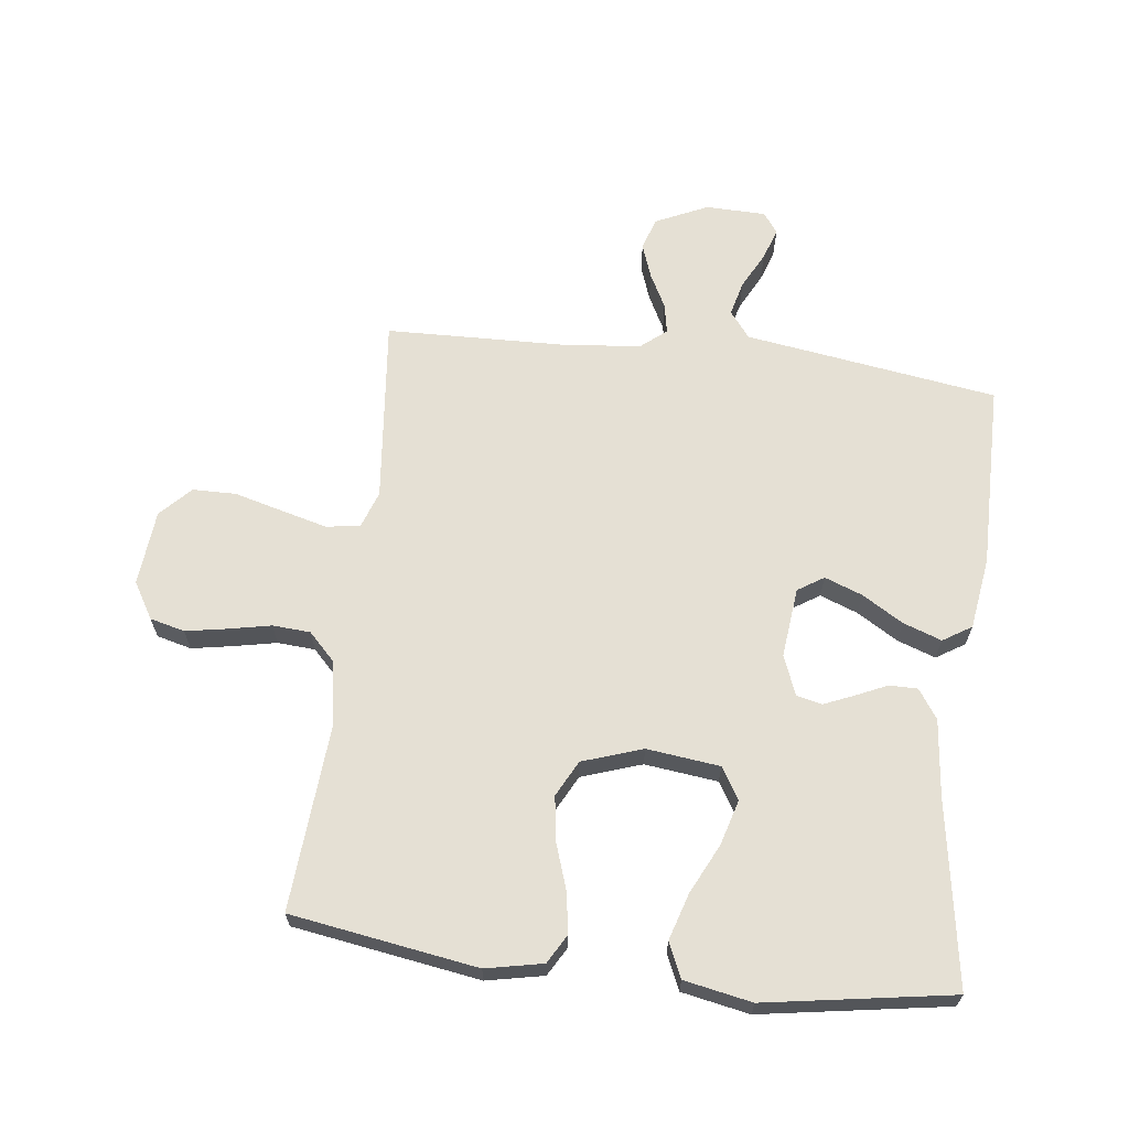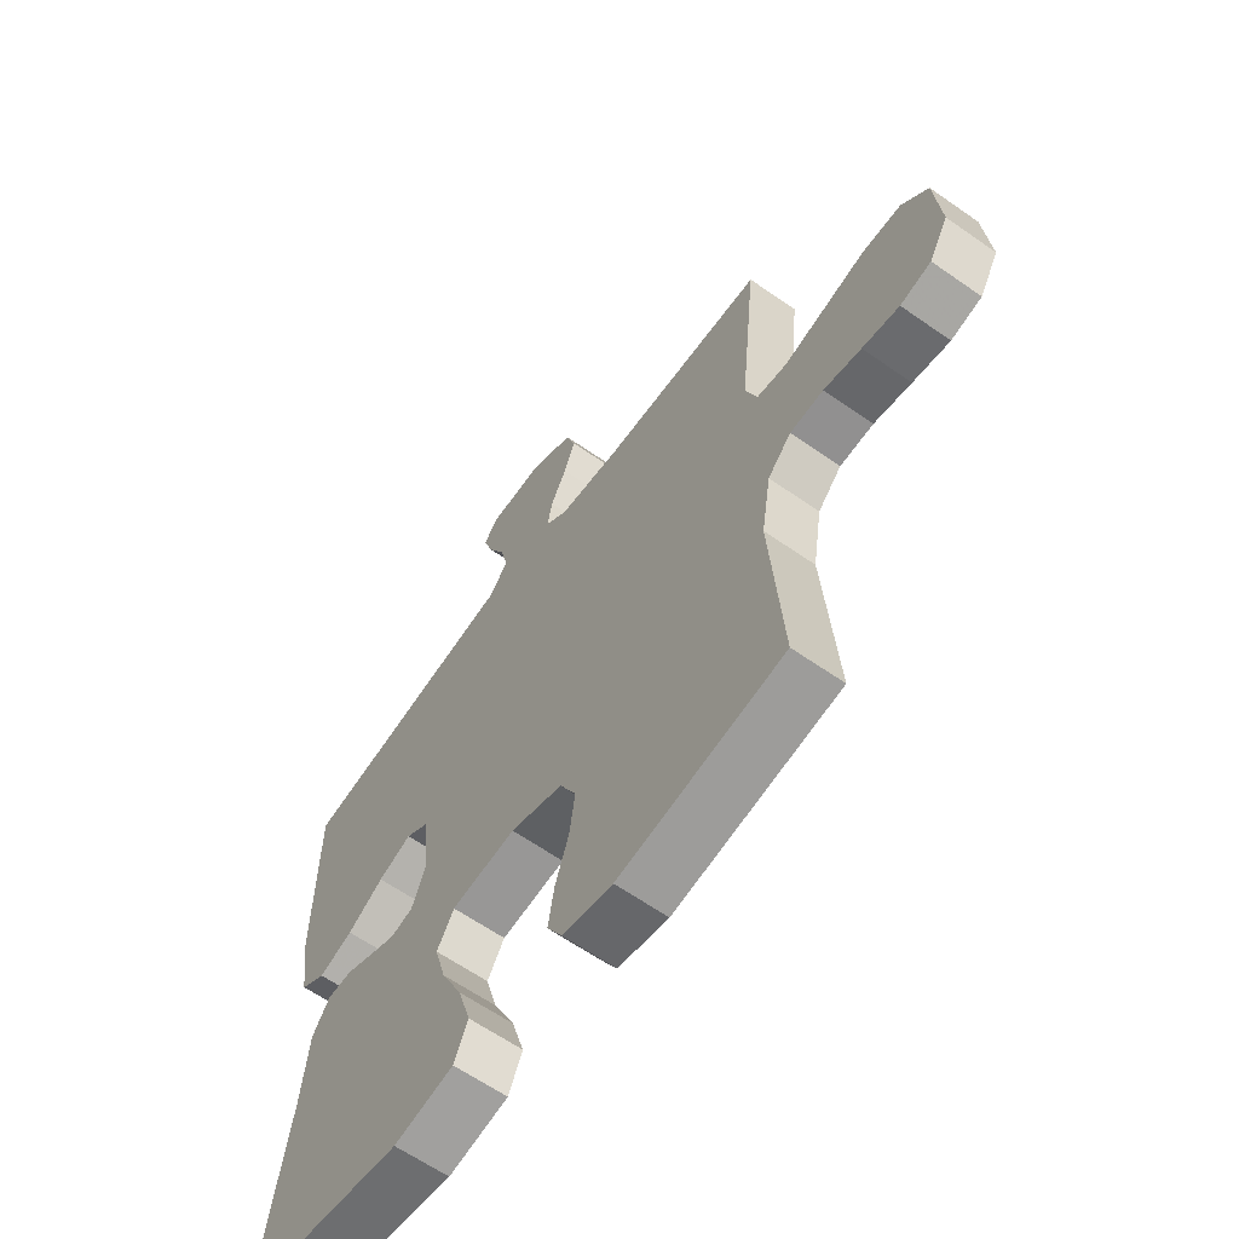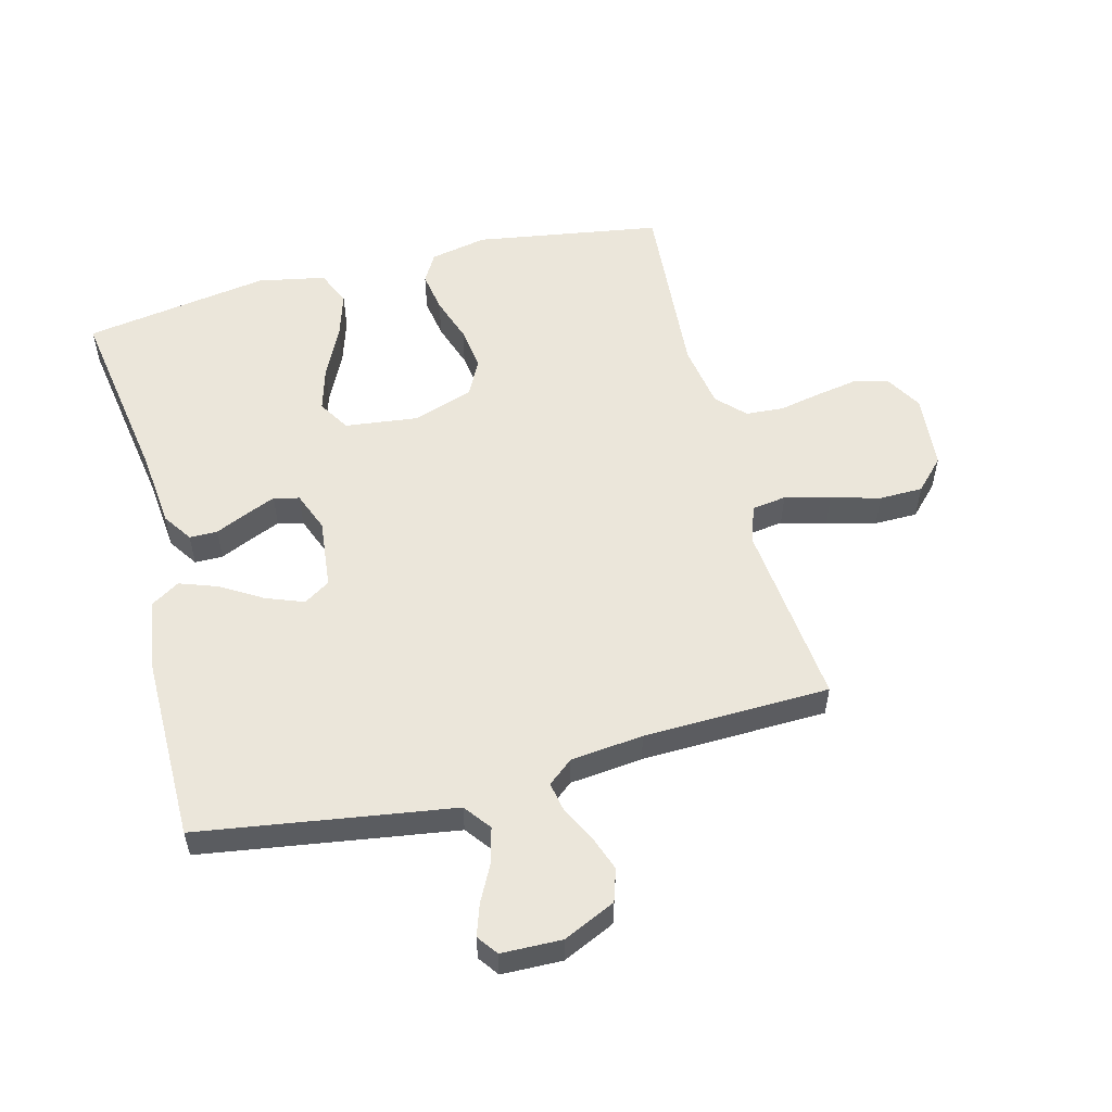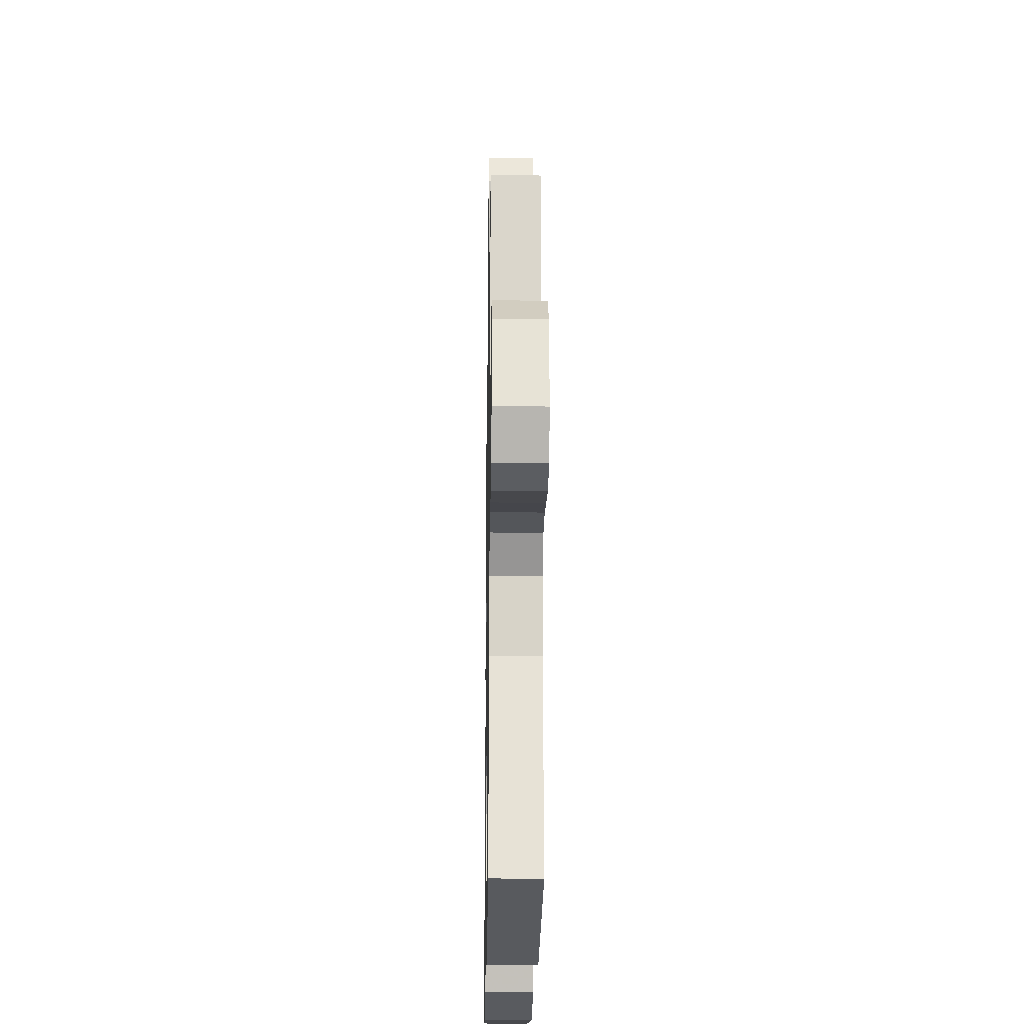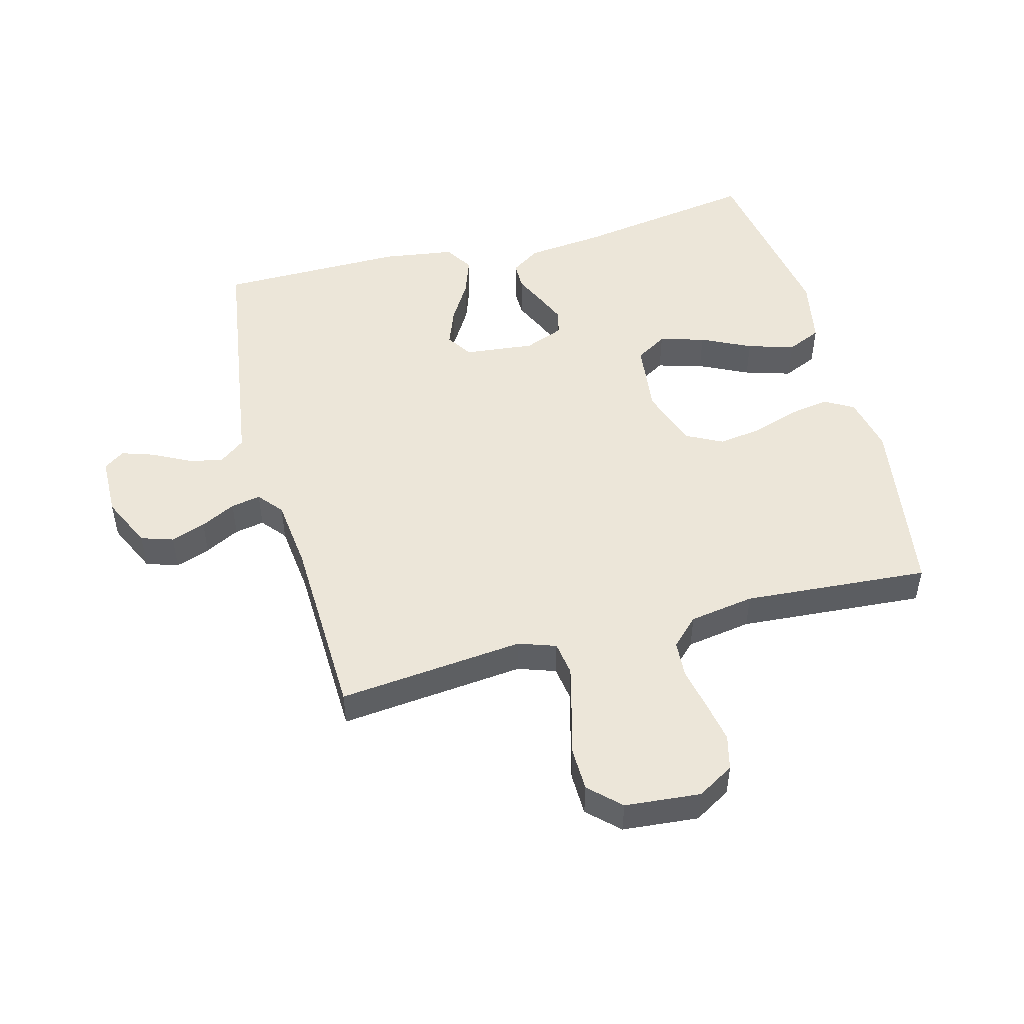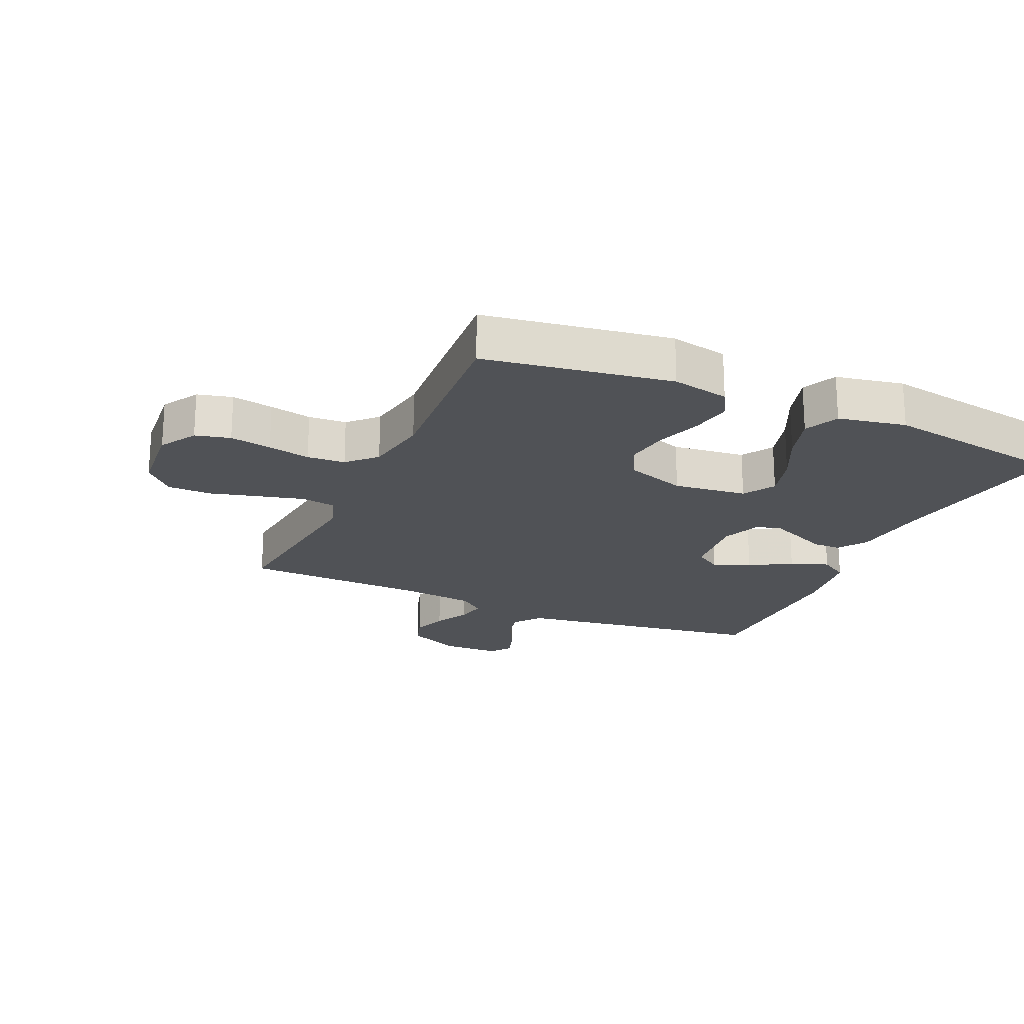
<metadata>
{"format":"obj","ext":"obj","renderer":"f3d","projection":"perspective","resolution":1024,"background":"white","views":[{"elev":65.3,"azim":-173.0,"up":"+Y"},{"elev":-62.5,"azim":54.6,"up":"+Z"},{"elev":54.7,"azim":-14.4,"up":"+Y"},{"elev":-21.8,"azim":89.1,"up":"+Z"},{"elev":49.4,"azim":75.1,"up":"+Y"},{"elev":-20.8,"azim":155.8,"up":"+Y"}]}
</metadata>
<code>
v -0.5 0.07 0.5
v -0.2 0.07 0.545
v -0.092 0.07 0.561
v -0.059 0.07 0.604
v -0.073 0.07 0.66
v -0.104 0.07 0.72
v -0.121 0.07 0.771
v -0.097 0.07 0.804
v 0 0.07 0.806
v 0.084 0.07 0.767
v 0.101 0.07 0.715
v 0.081 0.07 0.659
v 0.052 0.07 0.603
v 0.043 0.07 0.555
v 0.083 0.07 0.522
v 0.2 0.07 0.509
v 0.5 0.07 0.5
v 0.469 0.07 0.2
v 0.49 0.07 0.14
v 0.545 0.07 0.132
v 0.618 0.07 0.151
v 0.697 0.07 0.172
v 0.767 0.07 0.171
v 0.814 0.07 0.122
v 0.825 0.07 0
v 0.79 0.07 -0.059
v 0.734 0.07 -0.073
v 0.667 0.07 -0.061
v 0.599 0.07 -0.047
v 0.538 0.07 -0.051
v 0.495 0.07 -0.095
v 0.478 0.07 -0.2
v 0.5 0.07 -0.5
v 0.2 0.07 -0.547
v 0.108 0.07 -0.528
v 0.081 0.07 -0.481
v 0.092 0.07 -0.415
v 0.117 0.07 -0.341
v 0.127 0.07 -0.27
v 0.097 0.07 -0.212
v 0 0.07 -0.179
v -0.118 0.07 -0.193
v -0.149 0.07 -0.244
v -0.128 0.07 -0.317
v -0.089 0.07 -0.397
v -0.066 0.07 -0.472
v -0.091 0.07 -0.528
v -0.2 0.07 -0.549
v -0.5 0.07 -0.5
v -0.452 0.07 -0.2
v -0.439 0.07 -0.077
v -0.407 0.07 -0.03
v -0.362 0.07 -0.03
v -0.311 0.07 -0.053
v -0.262 0.07 -0.074
v -0.221 0.07 -0.064
v -0.196 0.07 0
v -0.208 0.07 0.113
v -0.25 0.07 0.14
v -0.311 0.07 0.117
v -0.377 0.07 0.077
v -0.439 0.07 0.055
v -0.485 0.07 0.084
v -0.502 0.07 0.2
v -0.5 0 0.5
v -0.2 0 0.545
v -0.092 0 0.561
v -0.059 0 0.604
v -0.073 0 0.66
v -0.104 0 0.72
v -0.121 0 0.771
v -0.097 0 0.804
v 0 0 0.806
v 0.084 0 0.767
v 0.101 0 0.715
v 0.081 0 0.659
v 0.052 0 0.603
v 0.043 0 0.555
v 0.083 0 0.522
v 0.2 0 0.509
v 0.5 0 0.5
v 0.469 0 0.2
v 0.49 0 0.14
v 0.545 0 0.132
v 0.618 0 0.151
v 0.697 0 0.172
v 0.767 0 0.171
v 0.814 0 0.122
v 0.825 0 0
v 0.79 0 -0.059
v 0.734 0 -0.073
v 0.667 0 -0.061
v 0.599 0 -0.047
v 0.538 0 -0.051
v 0.495 0 -0.095
v 0.478 0 -0.2
v 0.5 0 -0.5
v 0.2 0 -0.547
v 0.108 0 -0.528
v 0.081 0 -0.481
v 0.092 0 -0.415
v 0.117 0 -0.341
v 0.127 0 -0.27
v 0.097 0 -0.212
v 0 0 -0.179
v -0.118 0 -0.193
v -0.149 0 -0.244
v -0.128 0 -0.317
v -0.089 0 -0.397
v -0.066 0 -0.472
v -0.091 0 -0.528
v -0.2 0 -0.549
v -0.5 0 -0.5
v -0.452 0 -0.2
v -0.439 0 -0.077
v -0.407 0 -0.03
v -0.362 0 -0.03
v -0.311 0 -0.053
v -0.262 0 -0.074
v -0.221 0 -0.064
v -0.196 0 0
v -0.208 0 0.113
v -0.25 0 0.14
v -0.311 0 0.117
v -0.377 0 0.077
v -0.439 0 0.055
v -0.485 0 0.084
v -0.502 0 0.2
f 1 2 3
f 64 1 3
f 63 64 3
f 62 63 3
f 61 62 3
f 60 61 3
f 59 60 3 4
f 58 59 4
f 57 58 4
f 52 53 54
f 51 52 54
f 50 51 54
f 50 54 55
f 49 50 55
f 48 49 55
f 47 48 55
f 46 47 55
f 45 46 55
f 44 45 55
f 43 44 55 56
f 36 37 38
f 35 36 38
f 34 35 38
f 33 34 38
f 32 33 38
f 31 32 38 39
f 30 31 39 40
f 27 28 29
f 26 27 29
f 25 26 29
f 24 25 29
f 23 24 29
f 22 23 29
f 21 22 29
f 20 21 29 30
f 30 40 41
f 20 30 41
f 19 20 41
f 16 17 18
f 19 41 42
f 18 19 42
f 16 18 42
f 15 16 42
f 11 12 13
f 10 11 13
f 9 10 13
f 8 9 13
f 7 8 13
f 6 7 13
f 5 6 13
f 4 5 13 14
f 43 56 57
f 42 43 57
f 15 42 57
f 14 15 57
f 4 14 57
f 67 66 65
f 67 65 128
f 67 128 127
f 67 127 126
f 67 126 125
f 67 125 124
f 68 67 124 123
f 68 123 122
f 68 122 121
f 118 117 116
f 118 116 115
f 118 115 114
f 119 118 114
f 119 114 113
f 119 113 112
f 119 112 111
f 119 111 110
f 119 110 109
f 119 109 108
f 120 119 108 107
f 102 101 100
f 102 100 99
f 102 99 98
f 102 98 97
f 102 97 96
f 103 102 96 95
f 104 103 95 94
f 93 92 91
f 93 91 90
f 93 90 89
f 93 89 88
f 93 88 87
f 93 87 86
f 93 86 85
f 94 93 85 84
f 105 104 94
f 105 94 84
f 105 84 83
f 82 81 80
f 106 105 83
f 106 83 82
f 106 82 80
f 106 80 79
f 77 76 75
f 77 75 74
f 77 74 73
f 77 73 72
f 77 72 71
f 77 71 70
f 77 70 69
f 78 77 69 68
f 121 120 107
f 121 107 106
f 121 106 79
f 121 79 78
f 121 78 68
f 1 65 66 2
f 2 66 67 3
f 3 67 68 4
f 4 68 69 5
f 5 69 70 6
f 6 70 71 7
f 7 71 72 8
f 8 72 73 9
f 9 73 74 10
f 10 74 75 11
f 11 75 76 12
f 12 76 77 13
f 13 77 78 14
f 14 78 79 15
f 15 79 80 16
f 16 80 81 17
f 17 81 82 18
f 18 82 83 19
f 19 83 84 20
f 20 84 85 21
f 21 85 86 22
f 22 86 87 23
f 23 87 88 24
f 24 88 89 25
f 25 89 90 26
f 26 90 91 27
f 27 91 92 28
f 28 92 93 29
f 29 93 94 30
f 30 94 95 31
f 31 95 96 32
f 32 96 97 33
f 33 97 98 34
f 34 98 99 35
f 35 99 100 36
f 36 100 101 37
f 37 101 102 38
f 38 102 103 39
f 39 103 104 40
f 40 104 105 41
f 41 105 106 42
f 42 106 107 43
f 43 107 108 44
f 44 108 109 45
f 45 109 110 46
f 46 110 111 47
f 47 111 112 48
f 48 112 113 49
f 49 113 114 50
f 50 114 115 51
f 51 115 116 52
f 52 116 117 53
f 53 117 118 54
f 54 118 119 55
f 55 119 120 56
f 56 120 121 57
f 57 121 122 58
f 58 122 123 59
f 59 123 124 60
f 60 124 125 61
f 61 125 126 62
f 62 126 127 63
f 63 127 128 64
f 64 128 65 1

</code>
